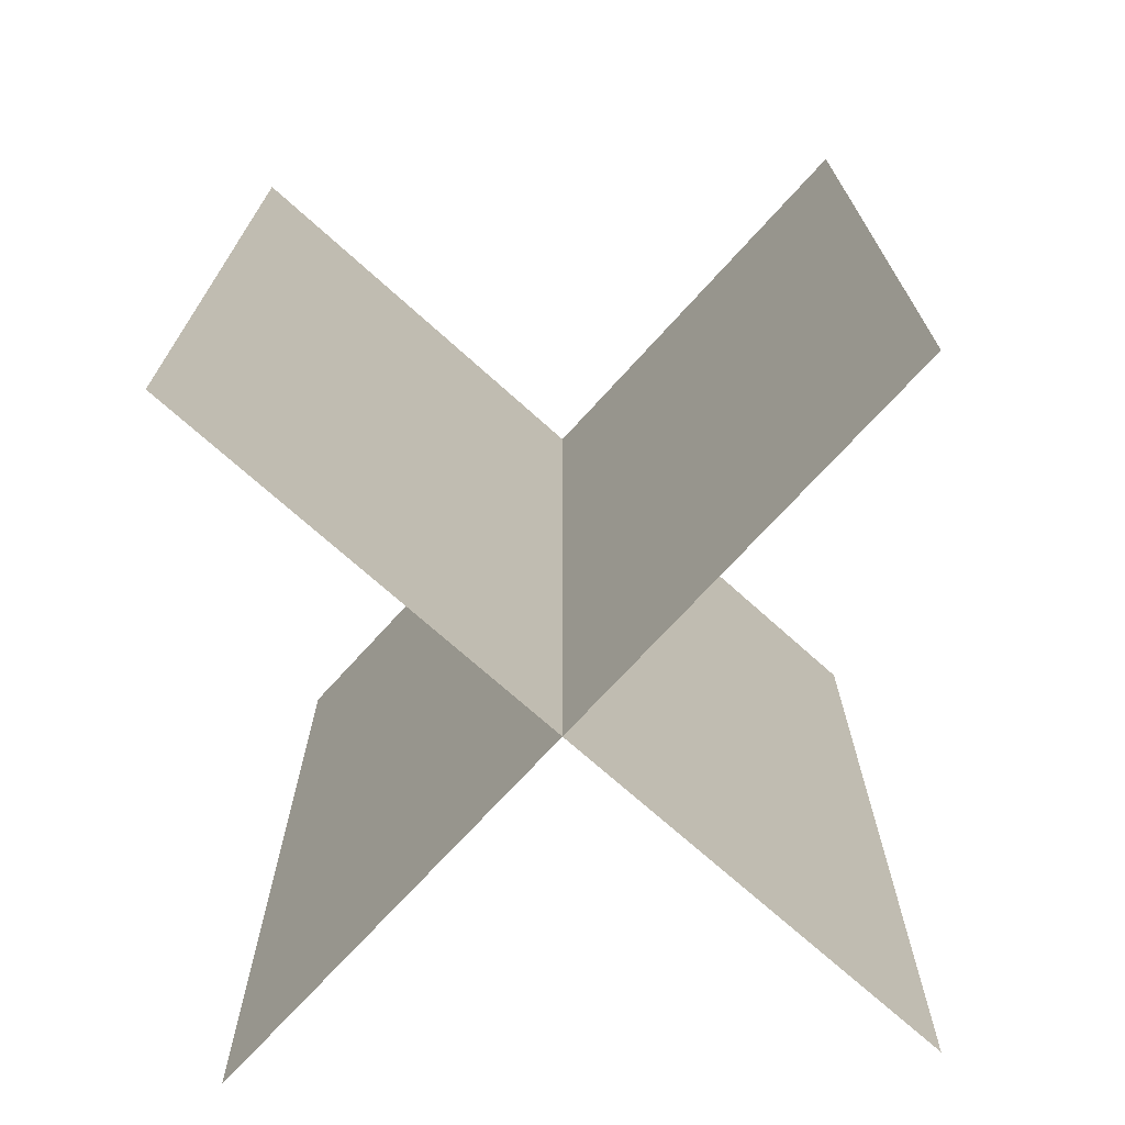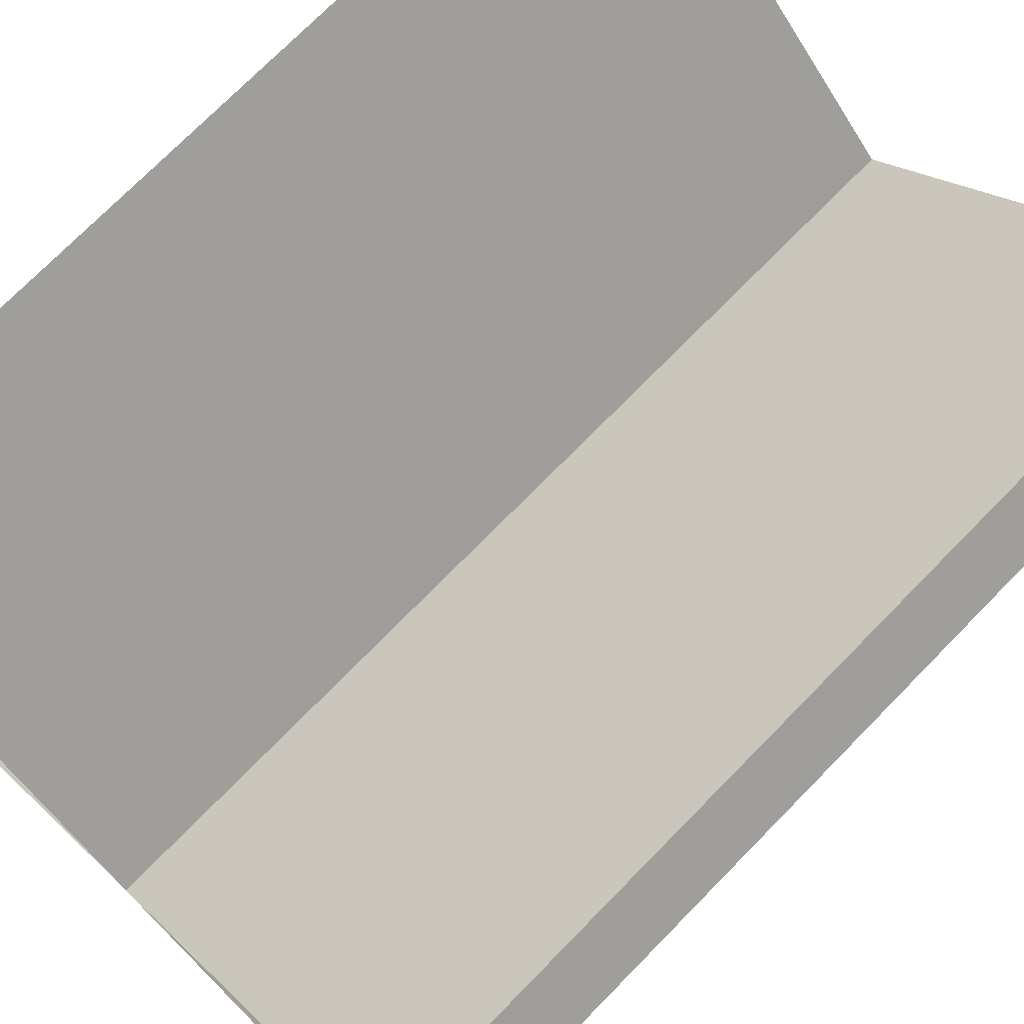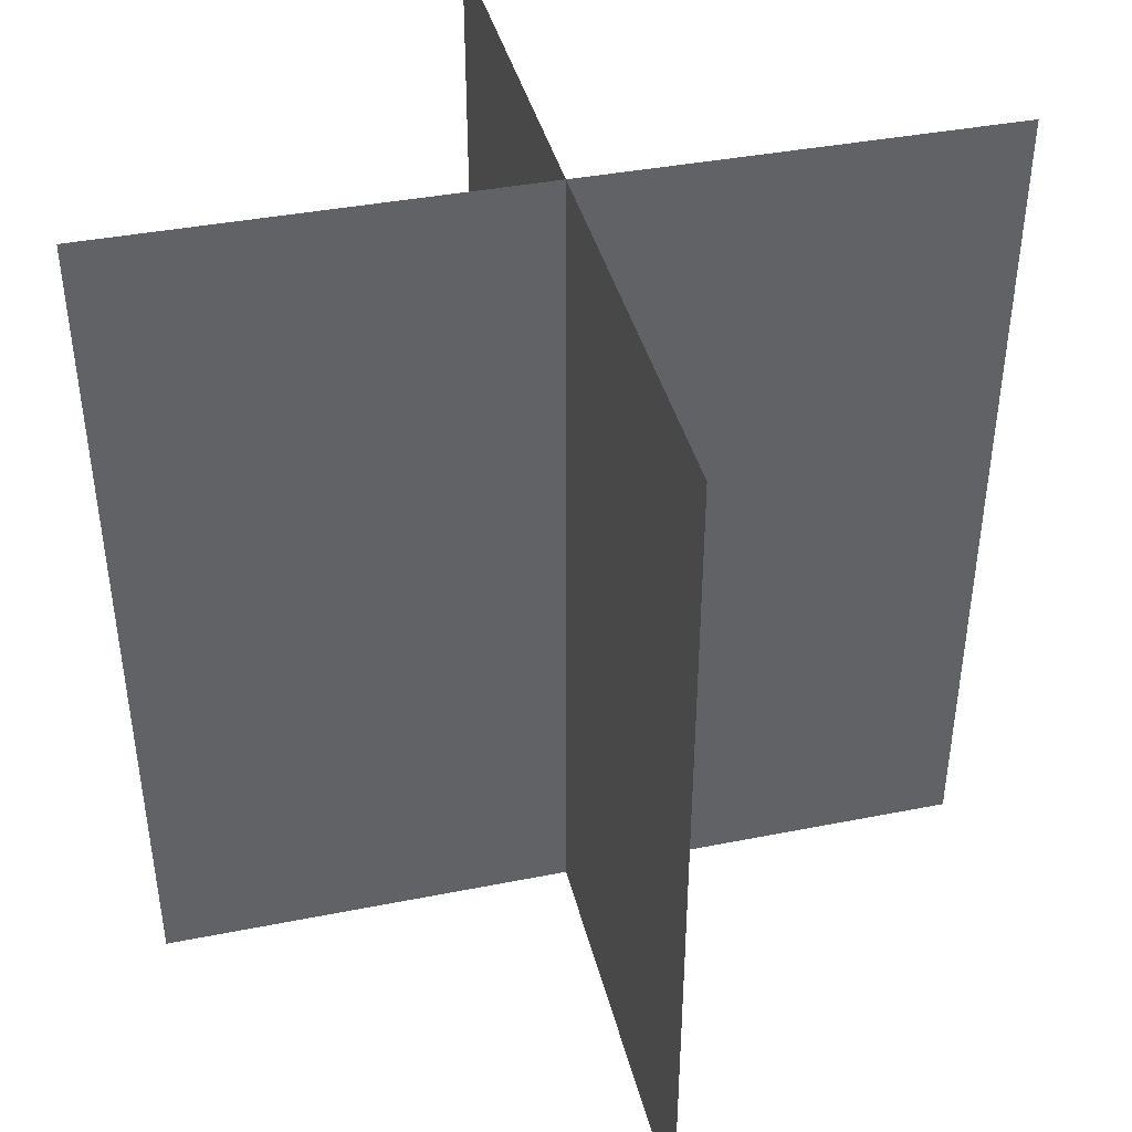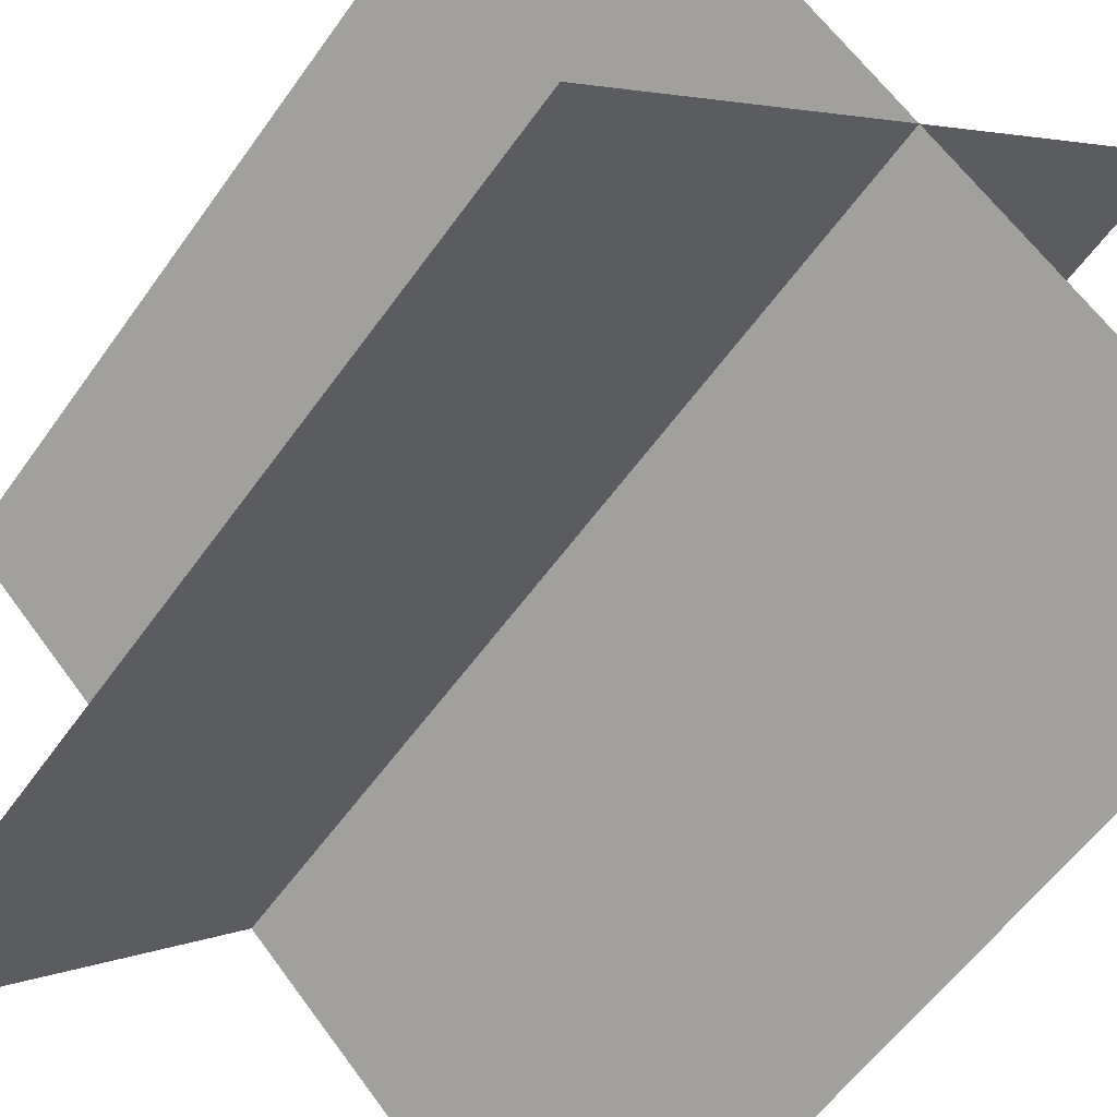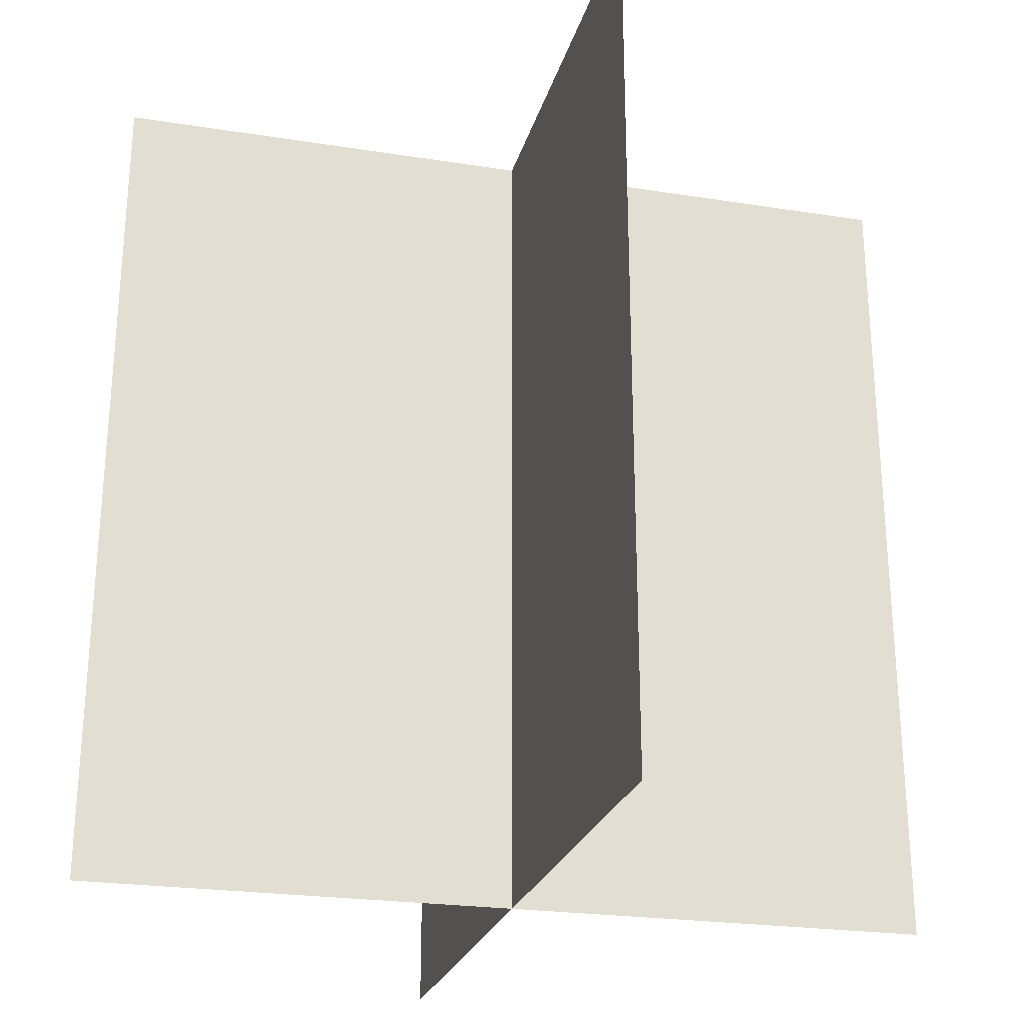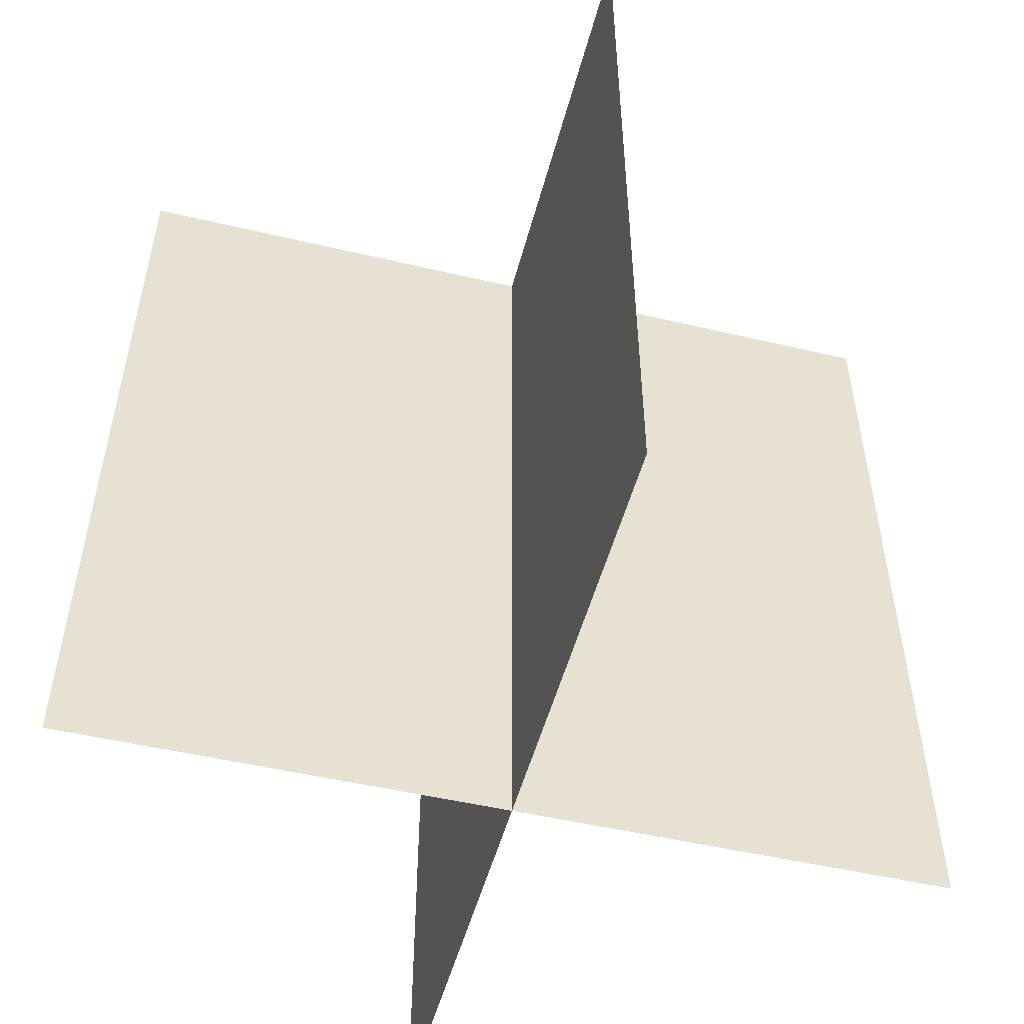
<metadata>
{"format":"obj","ext":"obj","renderer":"f3d","projection":"perspective","resolution":1024,"background":"white","views":[{"elev":-71.0,"azim":-176.1,"up":"+Y"},{"elev":74.3,"azim":-135.5,"up":"+Z"},{"elev":40.0,"azim":32.3,"up":"+Y"},{"elev":-57.2,"azim":145.1,"up":"+Z"},{"elev":-24.5,"azim":-58.3,"up":"+Y"},{"elev":-50.4,"azim":-58.5,"up":"+Y"}]}
</metadata>
<code>
o Cylinder
v 0.3597 -0.5 0.3473
v 0.3597 0.5 0.3473
v -0.3597 -0.5 -0.3473
v -0.3597 0.5 -0.3473
v 0.3473 0.5 -0.3597
v 0.3473 -0.5 -0.3597
v -0.3473 0.5 0.3597
v -0.3473 -0.5 0.3597
v 0.3597 -0.5 0.3473
v 0.3597 0.5 0.3473
v -0.3597 -0.5 -0.3473
v -0.3597 0.5 -0.3473
v 0.3473 0.5 -0.3597
v 0.3473 -0.5 -0.3597
v -0.3473 0.5 0.3597
v -0.3473 -0.5 0.3597
f 1 2 4 3
f 8 7 5 6
f 9 11 12 10
f 16 14 13 15

</code>
